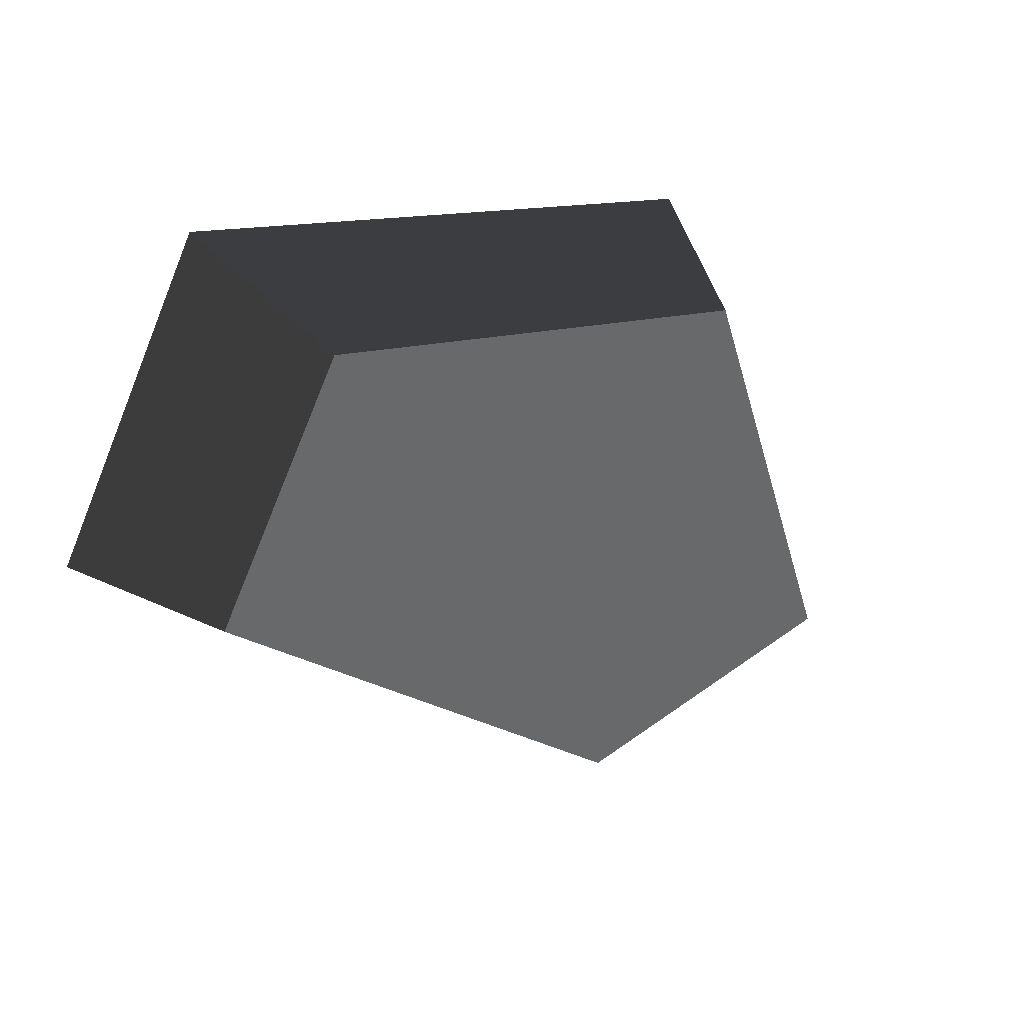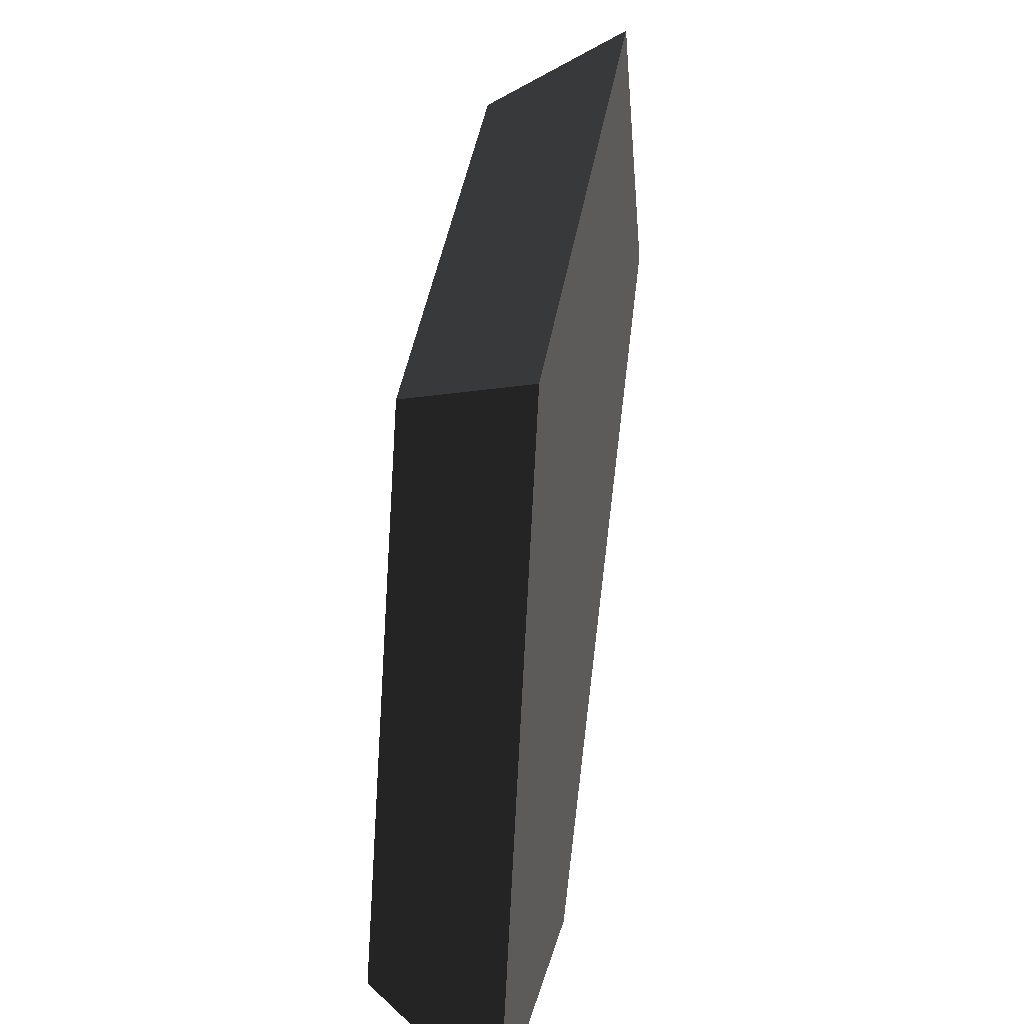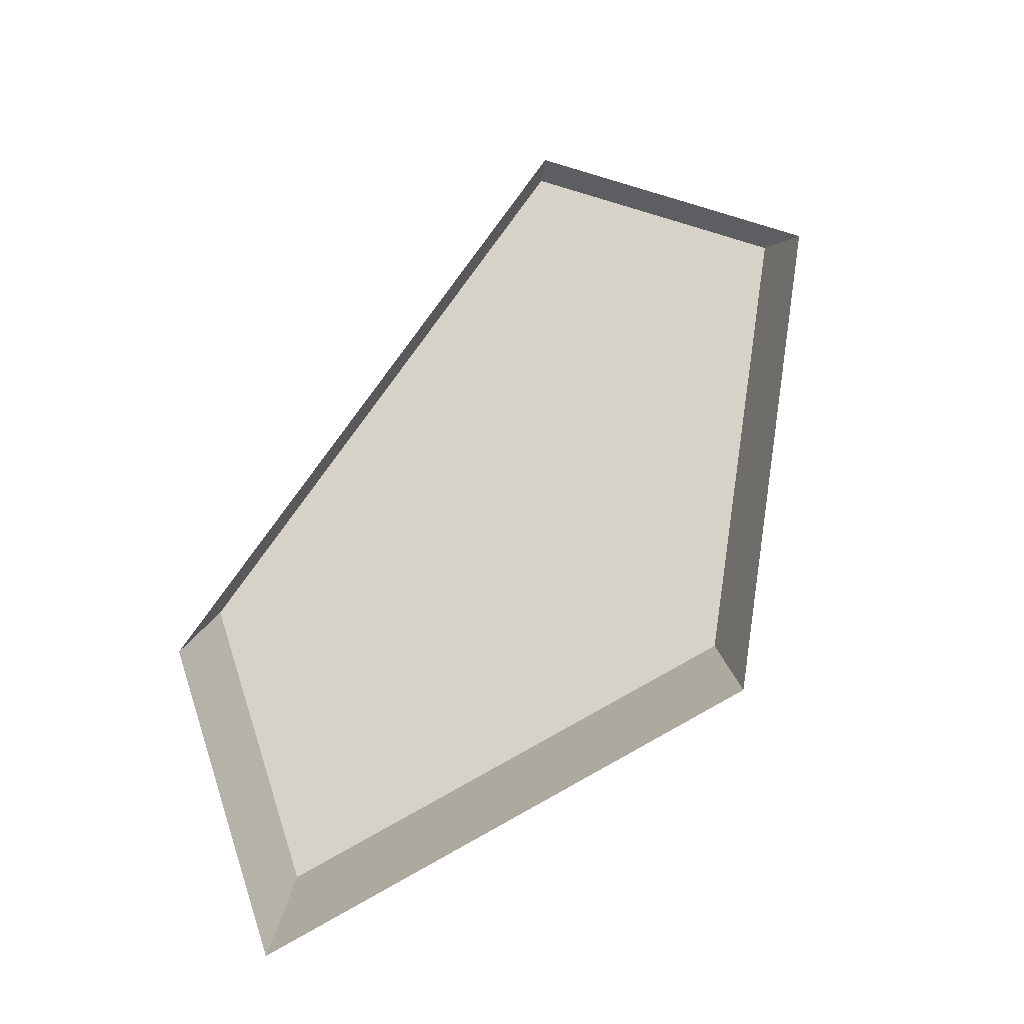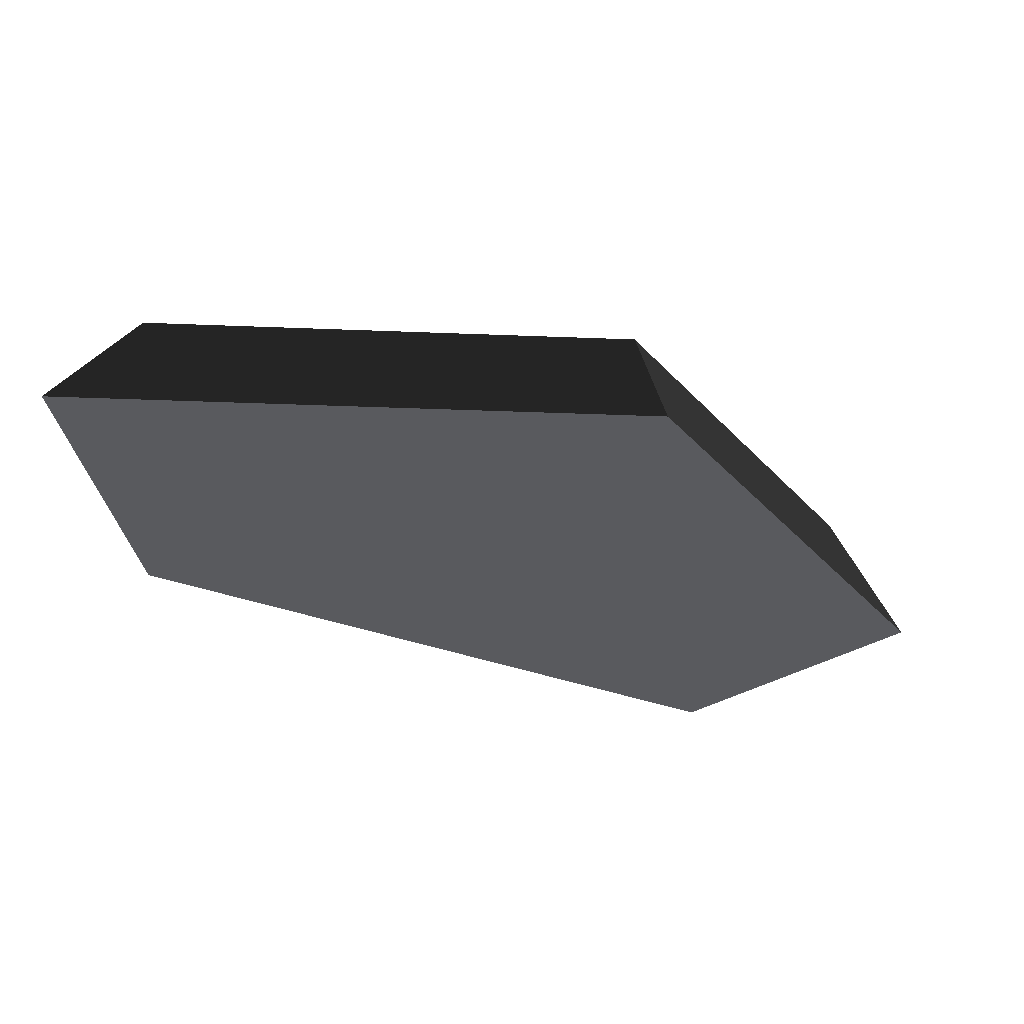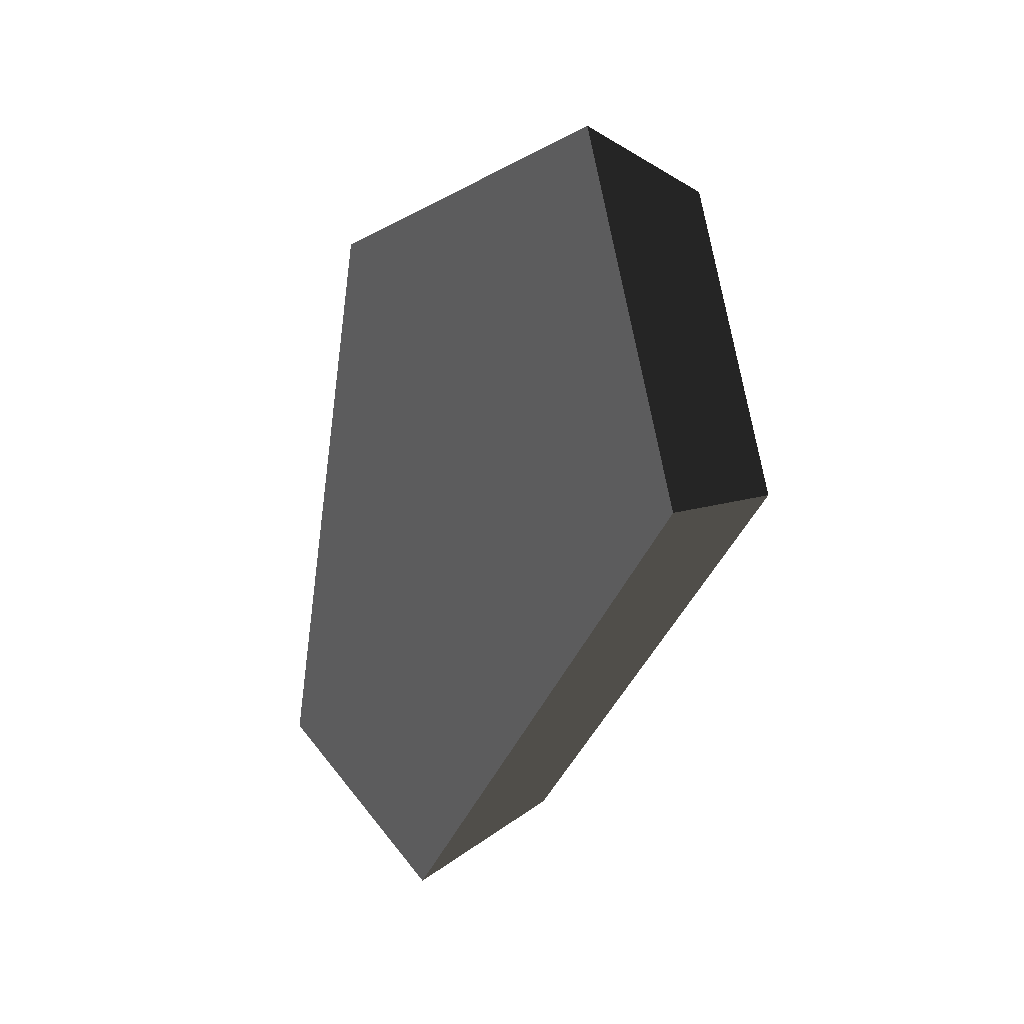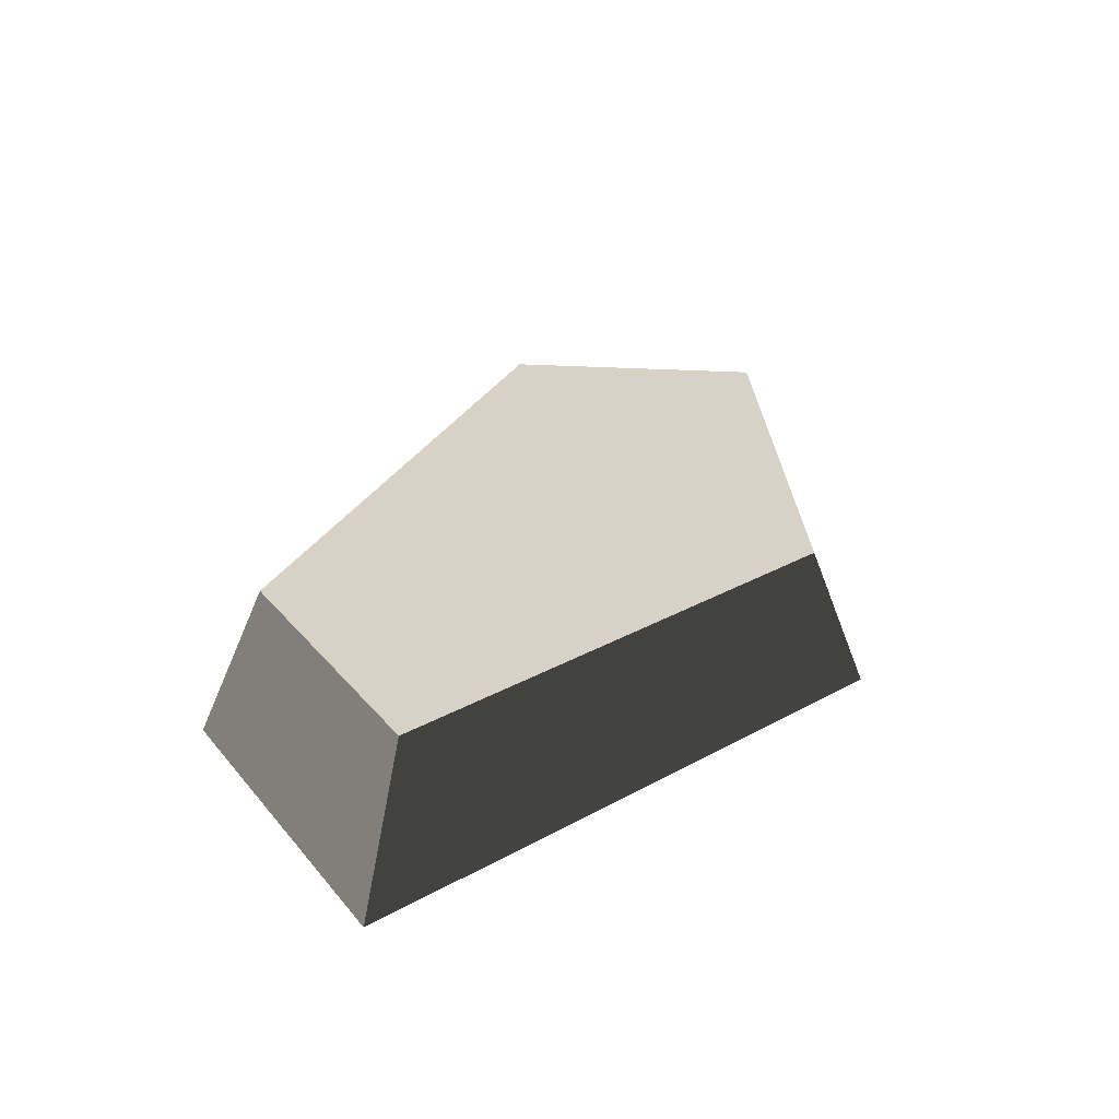
<metadata>
{"format":"obj","ext":"obj","renderer":"f3d","projection":"perspective","resolution":1024,"background":"white","views":[{"elev":41.0,"azim":142.0,"up":"+Z"},{"elev":23.5,"azim":-80.0,"up":"+Z"},{"elev":78.5,"azim":-100.9,"up":"+Y"},{"elev":-31.3,"azim":-75.3,"up":"+Y"},{"elev":16.6,"azim":64.8,"up":"+Z"},{"elev":27.5,"azim":-113.2,"up":"+Y"}]}
</metadata>
<code>
g rock_smallFlat2
v -2.148 0 -1.805
v -1.2 0 1.112
v -0.3759 0 -2.012
v 1.39 0 2.012
v 2.148 0 0.6168
v 1.154 0.6494 1.67
v -0.9963 0.6494 0.9226
v -1.782 0.6494 -1.498
v -0.312 0.6494 -1.67
v 1.782 0.6494 0.5119
f 2 1 3
f 3 4 2
f 3 5 4
f 2 4 6
f 6 7 2
f 3 1 8
f 8 9 3
f 1 2 7
f 7 8 1
f 10 5 3
f 3 9 10
f 6 4 5
f 5 10 6
f 9 8 7
f 7 6 9
f 6 10 9

</code>
